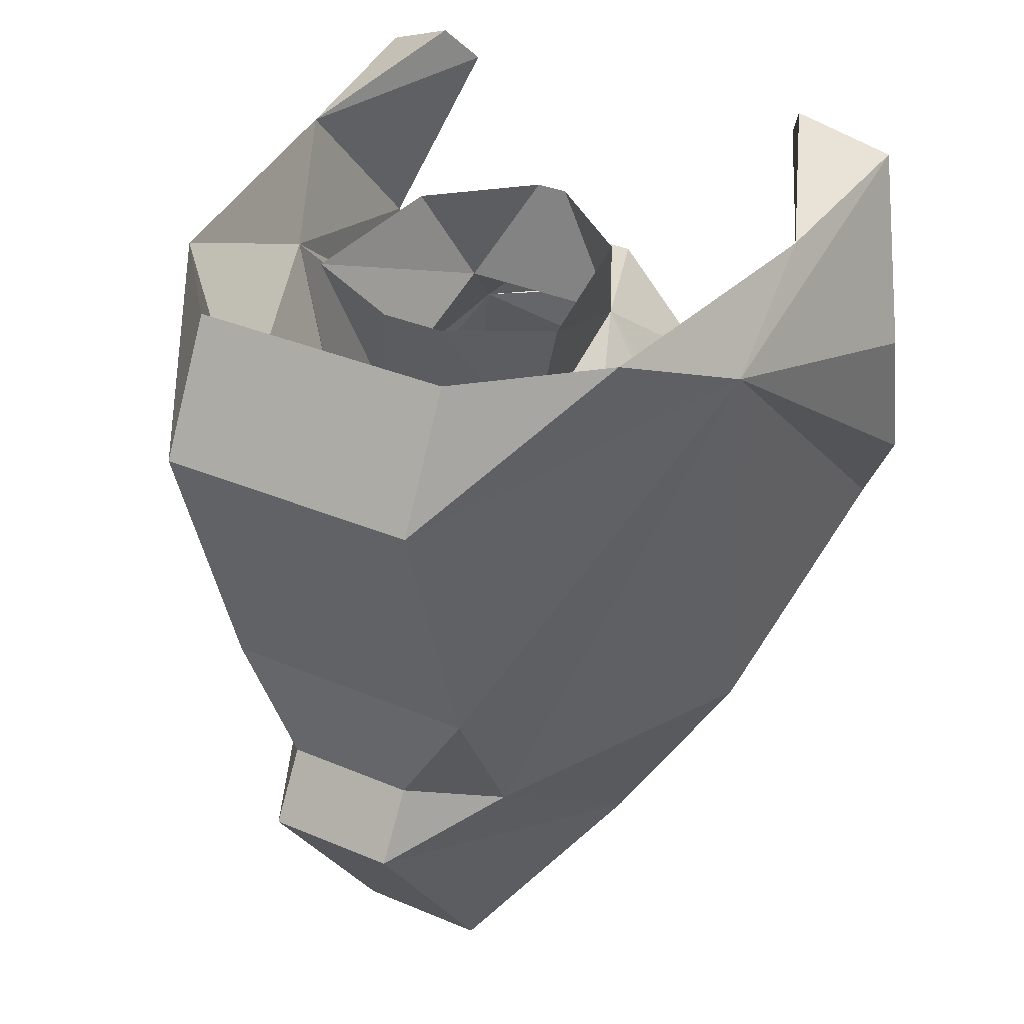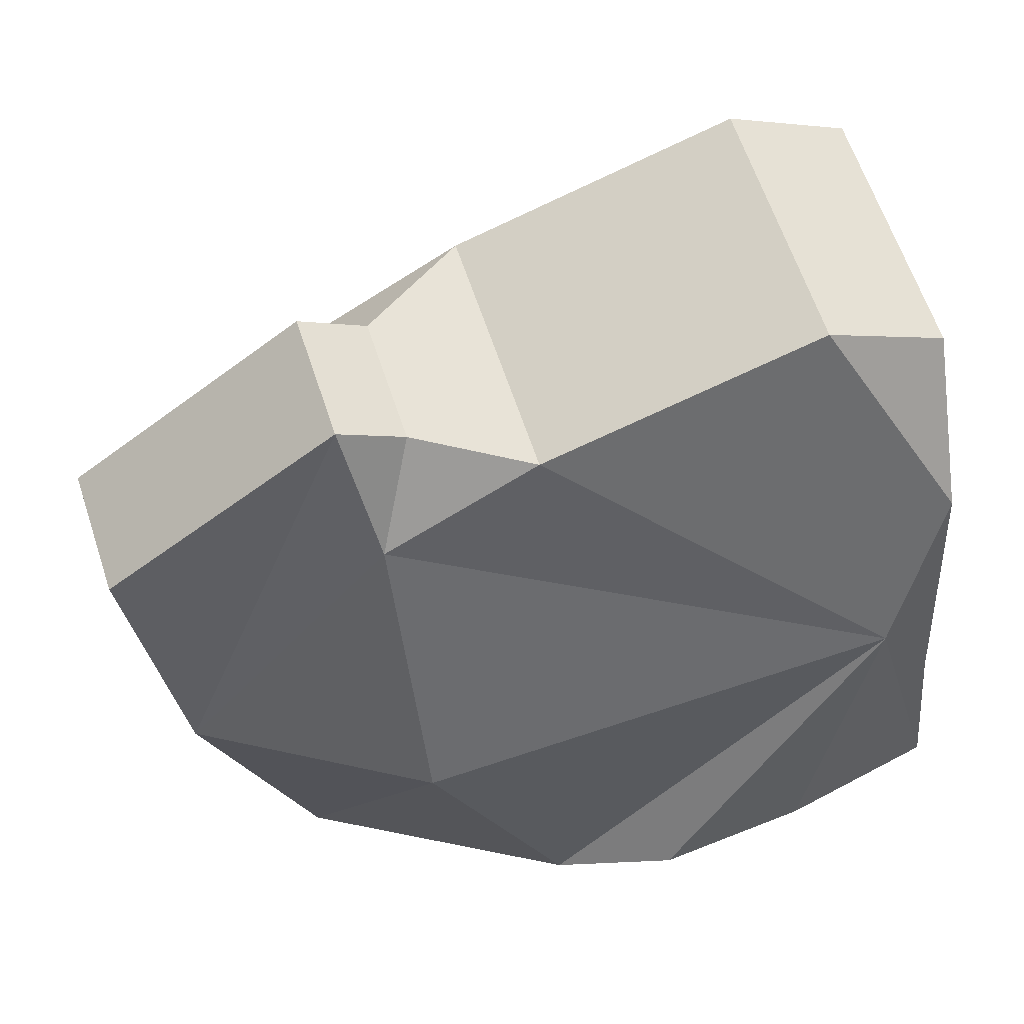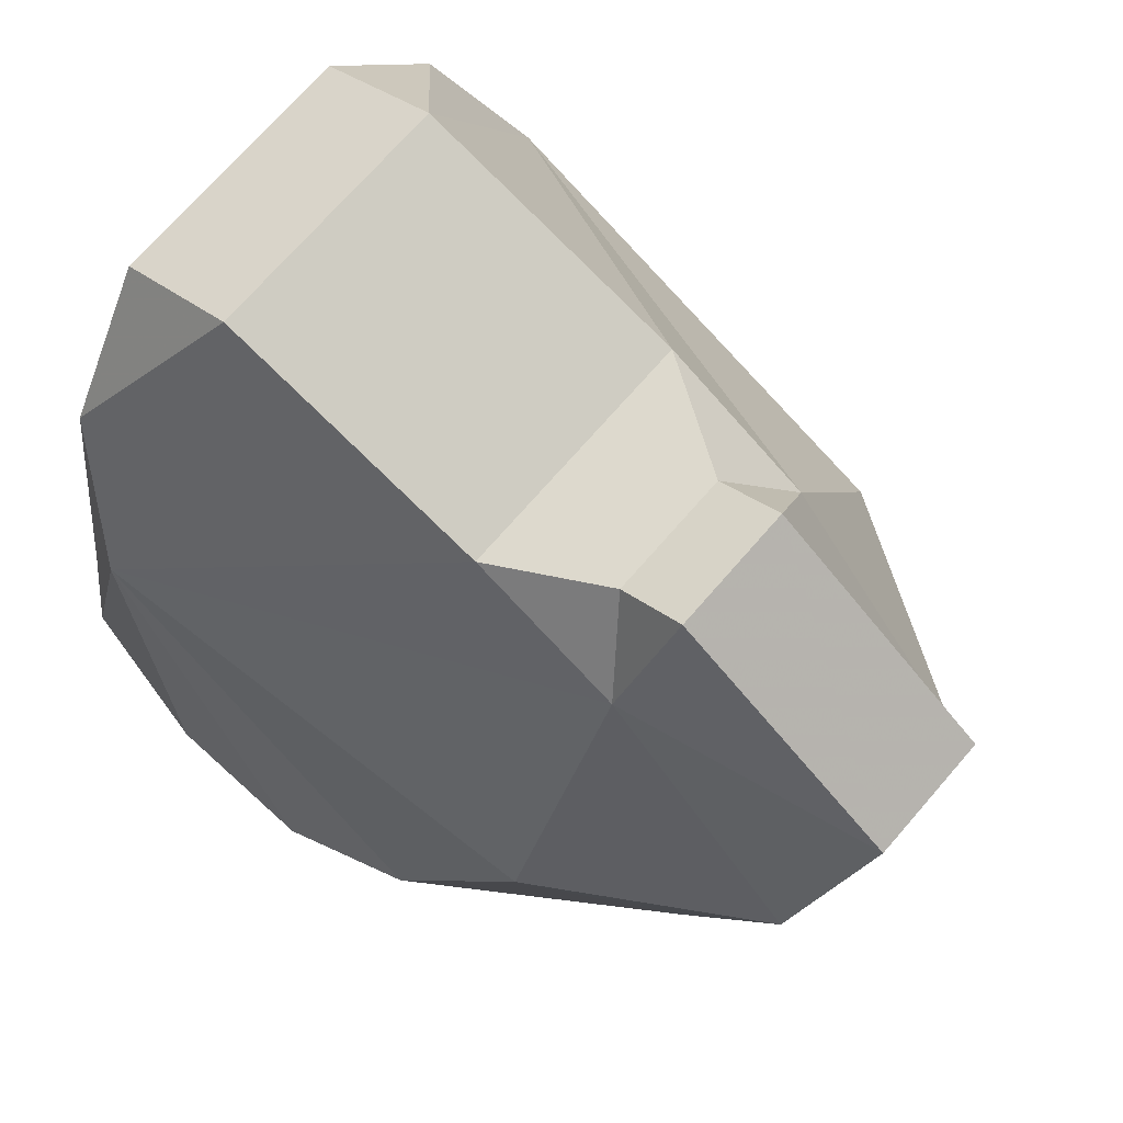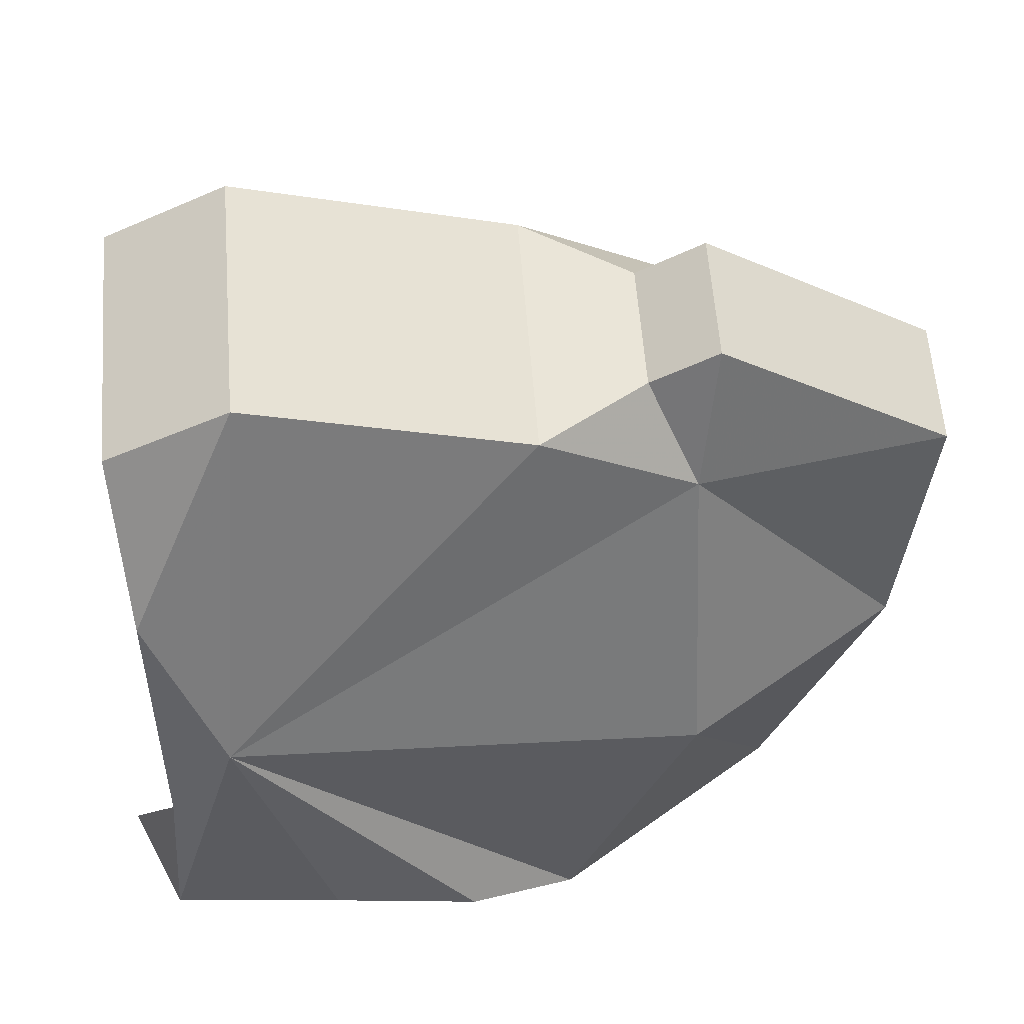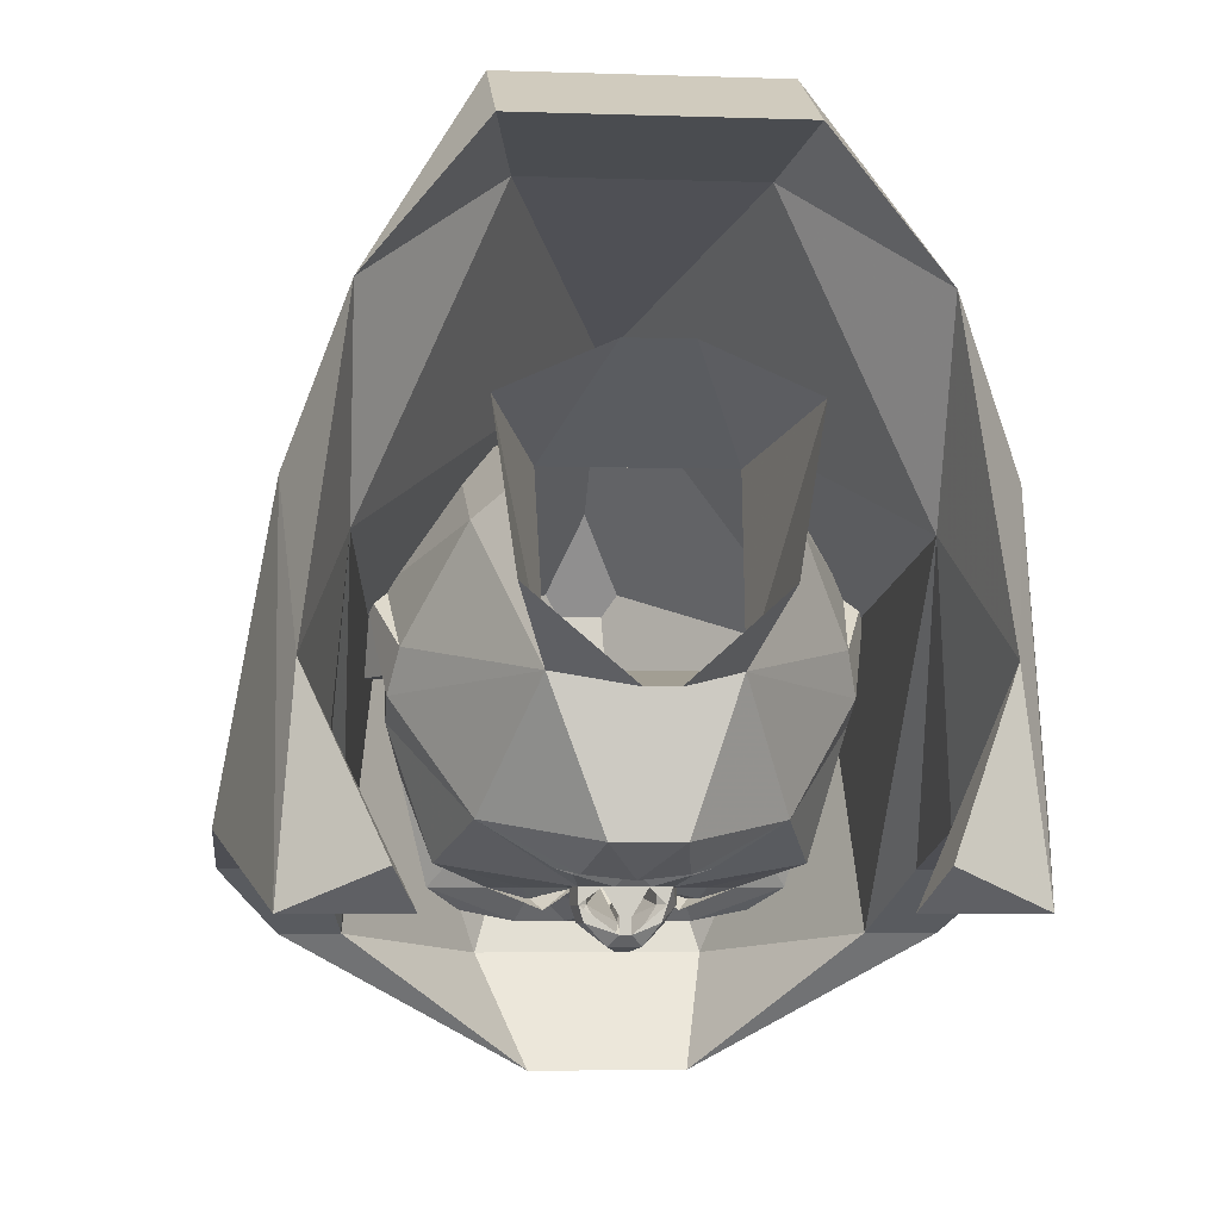
<metadata>
{"format":"obj","ext":"obj","renderer":"f3d","projection":"perspective","resolution":1024,"background":"white","views":[{"elev":34.5,"azim":29.7,"up":"+Y"},{"elev":61.8,"azim":71.8,"up":"+Z"},{"elev":72.0,"azim":-49.0,"up":"+Z"},{"elev":58.8,"azim":-94.4,"up":"+Z"},{"elev":-5.4,"azim":174.1,"up":"+Z"}]}
</metadata>
<code>
v 0.3672 0.3203 0.08594
v 0.3672 0.4531 0.3672
v 0.4297 0.4531 -0.07812
v 0.3984 0.2109 -0.2734
v 0.3984 -0.007812 -0.3203
v 0.3672 -0.1719 -0.4062
v 0.3203 -0.2969 -0.01562
v 0.007812 -0.2344 0.3984
v 0.1719 0.2891 0.5312
v 0.2031 0.4766 0.5625
v 0.2031 0.2891 0.6641
v 0.4531 0.3438 0.1484
v 0.4531 0.4766 -0.375
v 0.3203 0.5391 -0.3203
v 0.2891 0.4766 -0.375
v 0.5312 0.2109 -0.2734
v 0.5312 -0.007812 -0.3203
v 0.4531 -0.1719 -0.4062
v 0.1016 -0.3359 -0.6016
v 0.1719 -0.4297 -0.4375
v 0.007812 -0.5938 0.1172
v -0.3203 -0.2969 -0.01562
v -0.3516 0.3203 0.08594
v -0.1562 0.2891 0.5312
v -0.1875 0.4766 0.5625
v -0.1875 0.2891 0.6641
v -0.1875 -0.1328 0.5312
v 0.2031 -0.1328 0.5312
v 0.2031 -0.3672 0.3984
v 0.3984 -0.3672 -0.01562
v -0.4219 0.4531 -0.07812
v -0.3906 0.2109 -0.2734
v -0.2891 0.4766 -0.375
v -0.3203 0.5391 -0.3203
v -0.4531 0.4766 -0.375
v -0.4531 0.3438 0.1484
v -0.3516 0.4531 0.3672
v -0.1875 -0.3672 0.3984
v -0.09375 -0.2969 0.5312
v 0.1016 -0.2969 0.5312
v 0.1016 -0.3984 0.5938
v 0.2031 -0.6953 -0.01562
v 0.2031 -0.5312 -0.5078
v -0.125 -0.3359 -0.6016
v -0.1562 -0.4297 -0.4375
v -0.3516 -0.1719 -0.4062
v -0.3906 -0.007812 -0.3203
v -0.5156 0.2109 -0.2734
v -0.4531 -0.1719 -0.4062
v -0.5156 -0.007812 -0.3203
v -0.1875 -0.5312 -0.5078
v -0.3906 -0.3672 -0.01562
v -0.1875 -0.6953 -0.01562
v 0.1016 -0.7578 0.3359
v -0.09375 -0.7578 0.3359
v -0.09375 -0.3984 0.5938
v -0.07812 0.1094 -0.3281
v -0.07031 0.1172 -0.3203
v 0 0.125 -0.3203
v -0.02344 0.1016 -0.3438
v -0.02344 0.08594 -0.3438
v -0.0625 0.01562 -0.3438
v -0.2031 0.1016 -0.2578
v -0.1016 0.1094 -0.3203
v -0.07031 0.1328 -0.3281
v 0 0.1484 -0.3359
v 0.07031 0.1328 -0.3281
v 0.07031 0.1172 -0.3203
v 0.07812 0.1094 -0.3281
v 0.02344 0.1016 -0.3438
v 0.02344 0.08594 -0.3438
v 0.03125 0.01562 -0.3438
v -0.03125 0.01562 -0.3438
v -0.05469 0.01562 -0.3672
v -0.07031 -0.01562 -0.3672
v -0.07031 -0.01562 -0.3438
v -0.125 -0.1094 -0.3438
v -0.25 -0.04688 -0.3125
v -0.3125 -0.07812 -0.125
v -0.3125 -0.01562 -0.09375
v -0.125 0.25 -0.07812
v -0.05469 0.2422 -0.2891
v 0.1016 0.1094 -0.3203
v 0.2031 0.1016 -0.2578
v 0.0625 0.01562 -0.3438
v 0.25 -0.2344 -0.3438
v 0.2031 -0.1797 -0.2891
v 0.2891 -0.2109 -0.1875
v 0.1953 -0.4375 -0.3125
v 0.2031 -0.2812 -0.375
v 0.2031 -0.2734 -0.375
v 0.125 -0.2812 -0.3906
v 0.1016 -0.2344 -0.3438
v 0.1641 -0.1797 -0.3438
v 0.1719 -0.1641 -0.3438
v 0.25 -0.04688 -0.3125
v 0.3125 -0.07812 -0.125
v 0.3125 -0.1406 -0.0625
v 0.2891 -0.4219 0
v 0.1406 -0.5625 0.0625
v 0 -0.5312 -0.25
v 0 -0.4062 -0.375
v 0.125 -0.2969 -0.3906
v 0.04688 -0.2891 -0.3906
v 0.05469 -0.2734 -0.3906
v 0 -0.2266 -0.375
v 0.05469 -0.1875 -0.3438
v 0.1094 -0.2031 -0.3594
v 0.1172 -0.1484 -0.3594
v 0.125 -0.1094 -0.3438
v 0.3125 -0.01562 -0.09375
v 0.3125 -0.07812 -0.0625
v 0.3438 -0.1406 -0.0625
v 0.3125 -0.1719 0.03125
v 0.2188 -0.2969 0.3125
v 0 -0.4531 0.25
v -0.1406 -0.5625 0.0625
v -0.1953 -0.4375 -0.3125
v -0.125 -0.2969 -0.3906
v -0.04688 -0.2891 -0.3906
v -0.03125 -0.2812 -0.3906
v 0.03125 -0.2812 -0.3906
v -0.2891 -0.2109 -0.1875
v -0.2109 -0.1797 -0.2891
v -0.25 -0.2344 -0.3438
v -0.2891 -0.4219 0
v -0.3125 -0.1406 -0.0625
v -0.1719 -0.1641 -0.3438
v -0.1641 -0.1797 -0.3438
v -0.1016 -0.2344 -0.3438
v -0.125 -0.2812 -0.3906
v -0.2031 -0.2734 -0.375
v -0.2031 -0.2812 -0.375
v -0.05469 -0.2734 -0.3906
v 0.2109 0.1094 0.125
v 0.125 0.25 -0.07812
v 0.1328 0.1641 0.1875
v 0.3125 -0.1094 0.0625
v 0.2969 0.01562 -0.03125
v 0.04688 0.2422 -0.2891
v -0.02344 0.4219 -0.1094
v 0.02344 0.4219 -0.1094
v 0.1719 0.4219 0.01562
v 0.2031 0.3984 0.2422
v 0.04688 0.3906 0.3125
v -0.04688 0.3906 0.3125
v -0.1328 0.1641 0.1875
v -0.2266 -0.2969 0.3125
v -0.2188 0.1094 0.125
v -0.3125 -0.1094 0.0625
v -0.3125 -0.1719 0.03125
v -0.3438 -0.1406 -0.0625
v -0.3125 -0.07812 -0.0625
v -0.3438 -0.1094 0.0625
v -0.2969 0.01562 -0.03125
v -0.3438 -0.1719 0.03125
v 0.3438 -0.1094 0.0625
v 0.3438 -0.1719 0.03125
v -0.05469 -0.1875 -0.3438
v -0.01562 -0.1719 -0.3438
v 0 -0.1719 -0.375
v 0.01562 -0.1719 -0.3438
v 0.04688 -0.1719 -0.3438
v -0.1172 -0.1484 -0.3594
v -0.1094 -0.2031 -0.3594
v -0.04688 -0.1719 -0.3438
v -0.04688 -0.03906 -0.3438
v -0.04688 -0.03906 -0.3672
v 0 -0.09375 -0.3906
v 0.04688 -0.03906 -0.3672
v 0.04688 -0.03906 -0.3438
v -0.2031 0.3984 0.2422
v -0.1641 0.4219 0.01562
v -0.09375 -0.1719 -0.375
v 0.09375 -0.1719 -0.375
v 0.007812 0.01562 -0.3828
v -0.007812 0.01562 -0.3828
v 0.007812 0.01562 -0.4062
v -0.007812 0.01562 -0.4062
v 0.02344 0 -0.4219
v -0.02344 0 -0.4219
v -0.04688 0.01562 -0.3906
v -0.05469 -0.01562 -0.3906
v -0.007812 -0.03906 -0.4297
v 0.0625 0.01562 -0.3672
v 0.07031 -0.01562 -0.3438
v 0.07031 -0.01562 -0.3672
v 0.05469 0.01562 -0.3906
v 0.0625 -0.01562 -0.3906
v 0.007812 -0.03906 -0.4297
v -0.1016 -0.1875 -0.3594
v -0.1172 -0.1875 -0.3594
v -0.125 -0.1797 -0.3594
v -0.125 -0.1641 -0.3594
v -0.1172 -0.1562 -0.3594
v -0.1016 -0.1562 -0.3594
v -0.09375 -0.1641 -0.3594
v -0.09375 -0.1797 -0.3594
v -0.1016 -0.1953 -0.3594
v -0.1172 -0.1953 -0.3594
v -0.1328 -0.1797 -0.3594
v -0.1328 -0.1641 -0.3594
v -0.1016 -0.1484 -0.3594
v -0.08594 -0.1641 -0.3594
v -0.08594 -0.1797 -0.3594
v 0.08594 -0.1797 -0.3594
v 0.08594 -0.1641 -0.3594
v 0.1016 -0.1484 -0.3594
v 0.1328 -0.1641 -0.3594
v 0.1328 -0.1797 -0.3594
v 0.1172 -0.1953 -0.3594
v 0.1016 -0.1953 -0.3594
v 0.09375 -0.1797 -0.3594
v 0.09375 -0.1641 -0.3594
v 0.1016 -0.1562 -0.3594
v 0.1172 -0.1562 -0.3594
v 0.125 -0.1641 -0.3594
v 0.125 -0.1797 -0.3594
v 0.1172 -0.1875 -0.3594
v 0.1016 -0.1875 -0.3594
f 1 2 3
f 1 3 4
f 1 4 5
f 1 5 6
f 1 6 7
f 1 7 8
f 1 8 9
f 1 9 2
f 2 9 10
f 3 14 15
f 3 15 4
f 6 19 20
f 6 20 7
f 7 20 21
f 7 21 8
f 8 21 22
f 8 22 23
f 8 23 24
f 8 24 9
f 9 24 10
f 10 24 25
f 31 23 32
f 31 32 33
f 31 33 34
f 31 37 23
f 23 37 24
f 24 37 25
f 19 44 45
f 19 45 20
f 20 45 21
f 21 45 22
f 22 45 46
f 22 46 23
f 23 46 47
f 23 47 32
f 45 44 46
f 2 10 11
f 2 11 12
f 2 12 3
f 3 12 13
f 3 13 14
f 4 15 16
f 4 16 17
f 4 17 5
f 5 17 18
f 5 18 6
f 6 18 19
f 10 25 26
f 10 26 11
f 12 16 13
f 13 16 15
f 13 15 14
f 13 14 15
f 31 34 35
f 31 35 36
f 31 36 37
f 25 37 26
f 26 37 36
f 29 40 41
f 18 43 19
f 19 43 44
f 32 47 48
f 32 48 35
f 32 35 33
f 33 35 34
f 33 34 35
f 46 44 49
f 46 49 50
f 46 50 47
f 47 50 48
f 48 36 35
f 44 43 51
f 44 51 49
f 38 56 39
f 39 56 40
f 40 56 41
f 11 26 27
f 11 27 28
f 11 28 12
f 12 28 29
f 12 29 30
f 12 30 18
f 12 18 17
f 12 17 16
f 26 36 27
f 27 36 38
f 27 38 39
f 27 39 28
f 28 39 40
f 28 40 29
f 29 41 42
f 29 42 30
f 30 42 43
f 30 43 18
f 48 50 36
f 49 51 52
f 49 52 36
f 49 36 50
f 51 43 42
f 51 42 53
f 51 53 52
f 52 53 38
f 52 38 36
f 53 42 54
f 53 54 55
f 53 55 38
f 38 55 56
f 41 56 55
f 41 55 54
f 41 54 42
f 57 58 59
f 57 59 60
f 57 64 58
f 59 68 69
f 59 69 70
f 59 70 60
f 83 69 68
f 57 60 61
f 57 61 62
f 57 62 63
f 57 63 64
f 60 70 71
f 60 71 61
f 61 71 72
f 61 72 73
f 61 73 62
f 62 73 74
f 62 74 75
f 62 75 76
f 62 76 77
f 62 77 78
f 62 78 63
f 63 78 79
f 63 79 80
f 63 80 81
f 63 81 82
f 63 82 65
f 63 65 64
f 83 67 84
f 83 84 69
f 69 84 85
f 69 85 71
f 69 71 70
f 86 87 88
f 86 88 89
f 86 89 90
f 86 90 91
f 86 91 92
f 86 92 93
f 86 93 94
f 86 94 87
f 87 94 95
f 87 95 96
f 87 96 88
f 88 96 97
f 88 97 98
f 88 98 99
f 88 99 89
f 89 99 100
f 89 100 101
f 89 101 102
f 89 102 103
f 89 103 90
f 92 105 93
f 93 105 106
f 93 106 107
f 93 107 108
f 93 108 94
f 95 109 110
f 95 110 96
f 96 110 85
f 96 85 84
f 96 84 97
f 97 84 111
f 97 111 112
f 97 112 98
f 98 112 113
f 98 113 114
f 98 114 99
f 99 114 115
f 99 115 100
f 100 115 116
f 100 116 117
f 100 117 101
f 101 117 118
f 101 118 102
f 102 118 119
f 102 119 120
f 102 120 121
f 102 121 106
f 102 106 122
f 102 122 104
f 102 104 103
f 123 124 125
f 123 125 118
f 123 118 126
f 123 126 127
f 123 127 79
f 123 79 78
f 123 78 124
f 124 78 128
f 124 128 129
f 124 129 125
f 125 129 130
f 125 130 131
f 125 131 132
f 125 132 133
f 125 133 118
f 118 133 119
f 135 136 137
f 135 137 115
f 135 115 138
f 135 138 139
f 135 139 136
f 136 139 111
f 136 111 84
f 136 84 140
f 136 140 82
f 136 82 81
f 136 81 141
f 136 141 142
f 136 142 143
f 136 143 144
f 136 144 137
f 137 144 145
f 137 145 146
f 137 146 147
f 137 147 115
f 115 147 148
f 115 148 116
f 116 148 117
f 117 148 126
f 117 126 118
f 147 81 149
f 147 149 148
f 148 149 150
f 148 150 151
f 148 151 126
f 126 151 127
f 127 151 152
f 127 152 153
f 127 153 79
f 79 153 80
f 80 153 154
f 80 154 155
f 80 155 81
f 81 155 149
f 149 155 150
f 150 155 154
f 150 154 156
f 150 156 151
f 151 156 152
f 152 156 154
f 152 154 153
f 113 157 158
f 113 158 114
f 114 158 138
f 114 138 115
f 157 113 112
f 157 112 111
f 157 111 139
f 157 139 138
f 157 138 158
f 105 122 106
f 106 121 134
f 106 134 130
f 106 130 159
f 106 159 160
f 106 160 161
f 106 161 162
f 106 162 107
f 107 162 163
f 129 165 130
f 130 165 159
f 159 166 160
f 160 166 77
f 160 77 167
f 160 167 168
f 160 168 169
f 160 169 161
f 161 169 162
f 162 169 170
f 162 170 171
f 162 171 110
f 162 110 163
f 163 110 109
f 166 164 77
f 77 164 128
f 77 128 78
f 81 172 173
f 81 173 141
f 81 147 172
f 172 147 146
f 165 129 174
f 165 174 159
f 159 174 166
f 129 128 174
f 175 94 108
f 175 108 107
f 175 107 163
f 175 95 94
f 73 72 176
f 73 176 177
f 177 176 178
f 177 178 179
f 179 178 180
f 179 180 181
f 179 181 182
f 179 182 74
f 74 182 75
f 75 182 183
f 75 183 184
f 75 184 168
f 75 168 76
f 76 168 167
f 76 167 77
f 72 85 185
f 185 85 186
f 185 186 187
f 185 187 188
f 185 188 178
f 178 188 180
f 180 188 189
f 180 189 190
f 180 190 181
f 181 190 184
f 181 184 183
f 181 183 182
f 186 85 110
f 186 110 171
f 186 171 187
f 187 171 170
f 187 170 189
f 187 189 188
f 170 190 189
f 190 170 169
f 190 169 184
f 184 169 168
f 134 131 130
f 85 72 71
f 82 66 65
f 66 82 140
f 66 140 67
f 67 140 84
f 58 64 65
f 58 65 59
f 59 65 66
f 59 66 67
f 59 67 68
f 83 68 67
f 90 103 91
f 91 103 92
f 92 103 104
f 92 104 105
f 119 133 131
f 119 131 134
f 119 134 121
f 119 121 120
f 104 122 105
f 133 132 131
f 94 108 95
f 95 108 109
f 107 163 109
f 107 109 108
f 129 128 164
f 129 164 165
f 159 165 166
f 165 164 166
f 191 192 193
f 191 193 194
f 191 194 195
f 191 195 196
f 191 196 197
f 191 197 198
f 213 214 215
f 213 215 216
f 213 216 217
f 213 217 218
f 213 218 219
f 213 219 220
f 199 200 201
f 199 201 202
f 199 202 164
f 199 164 203
f 199 203 204
f 199 204 205
f 206 207 208
f 206 208 109
f 206 109 209
f 206 209 210
f 206 210 211
f 206 211 212

</code>
